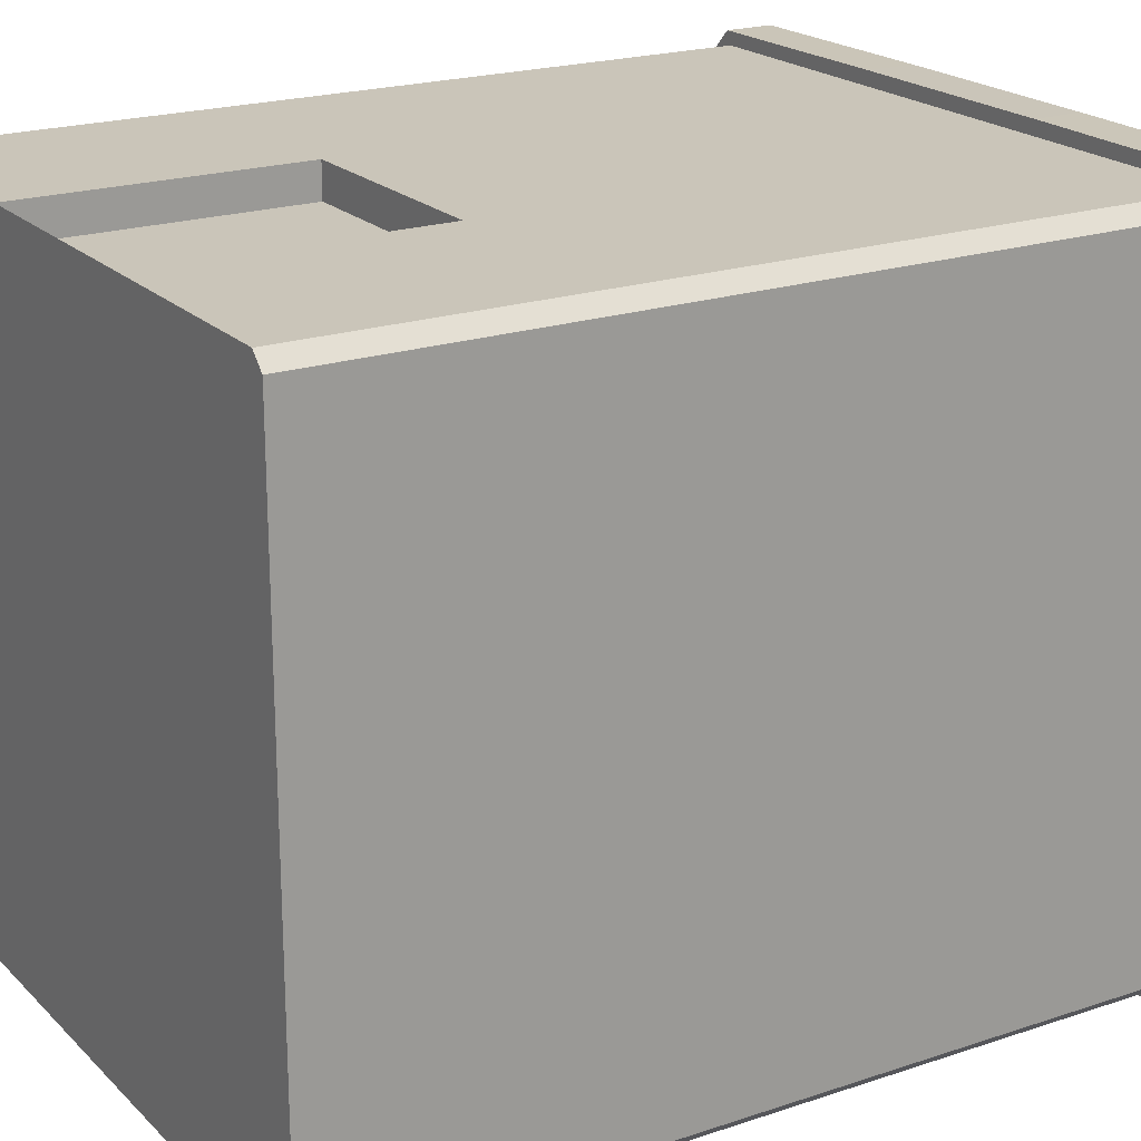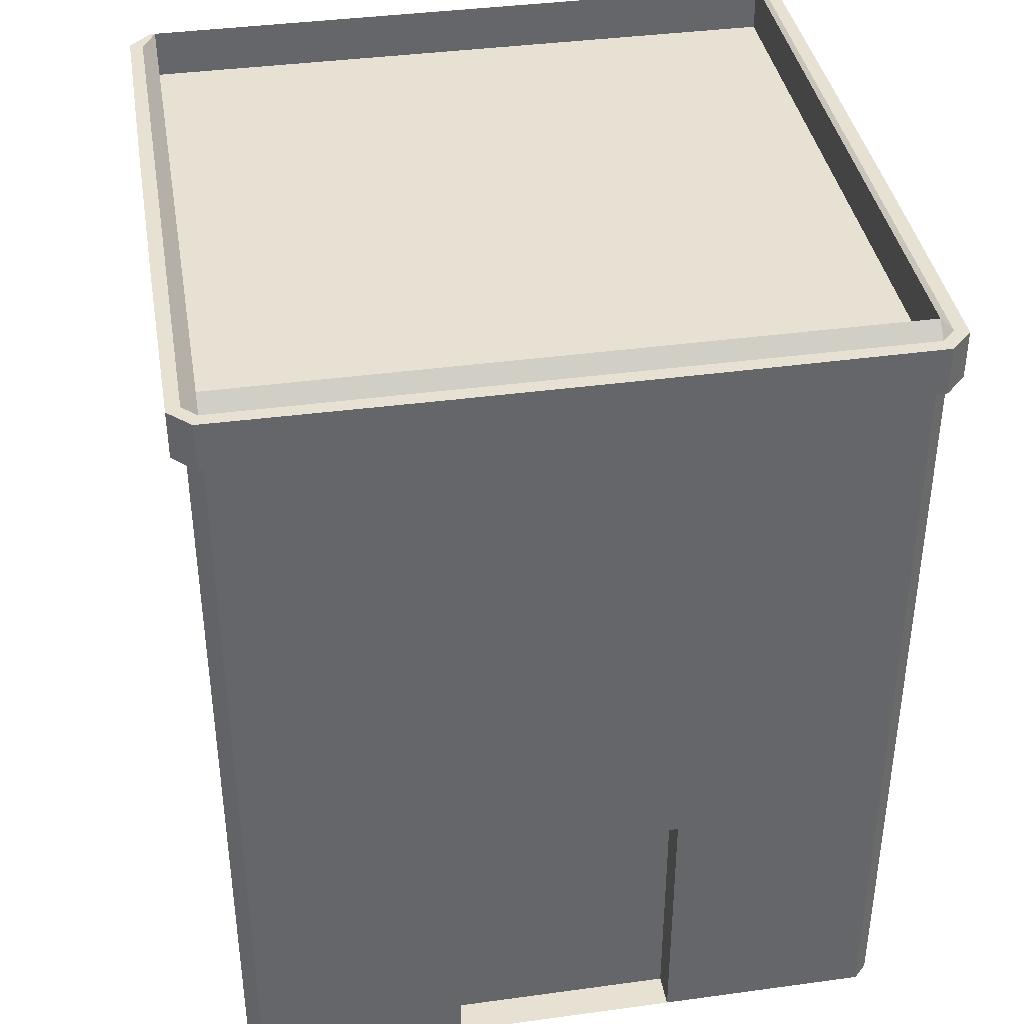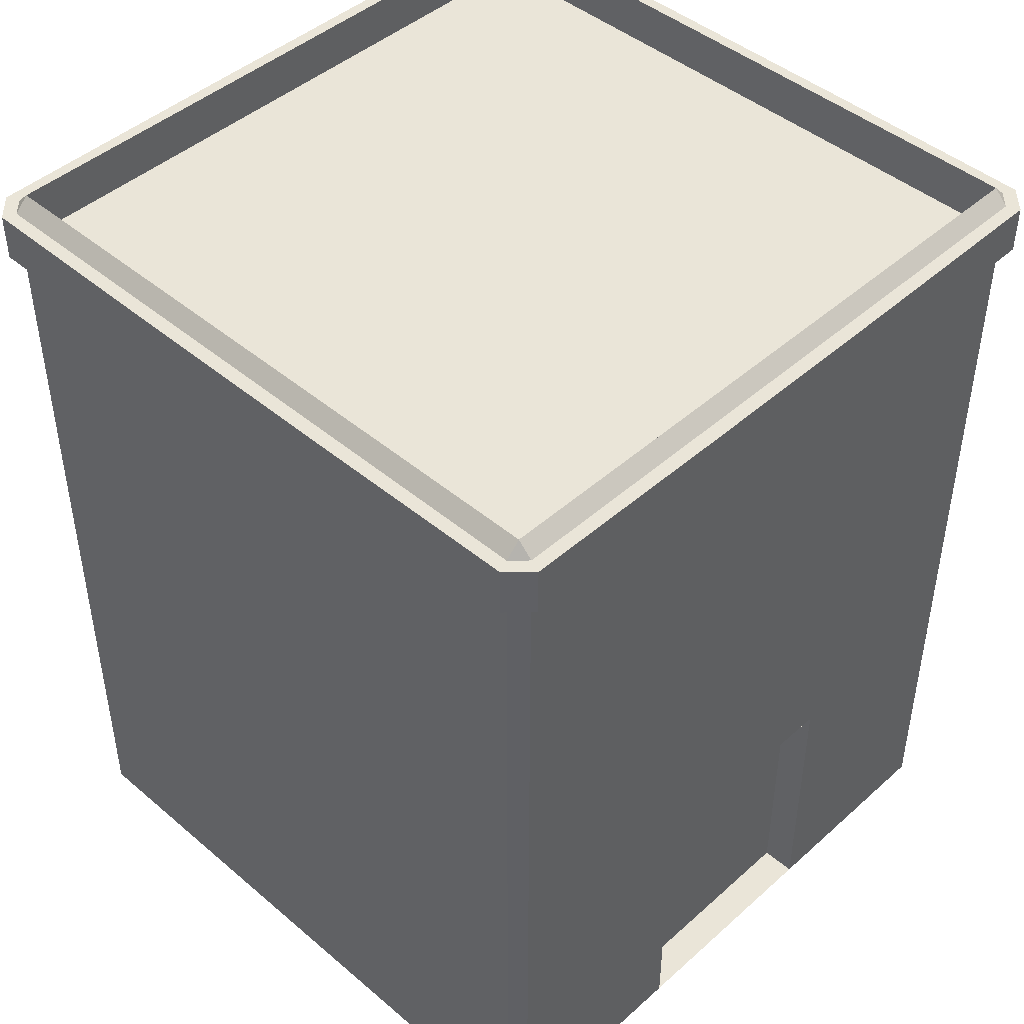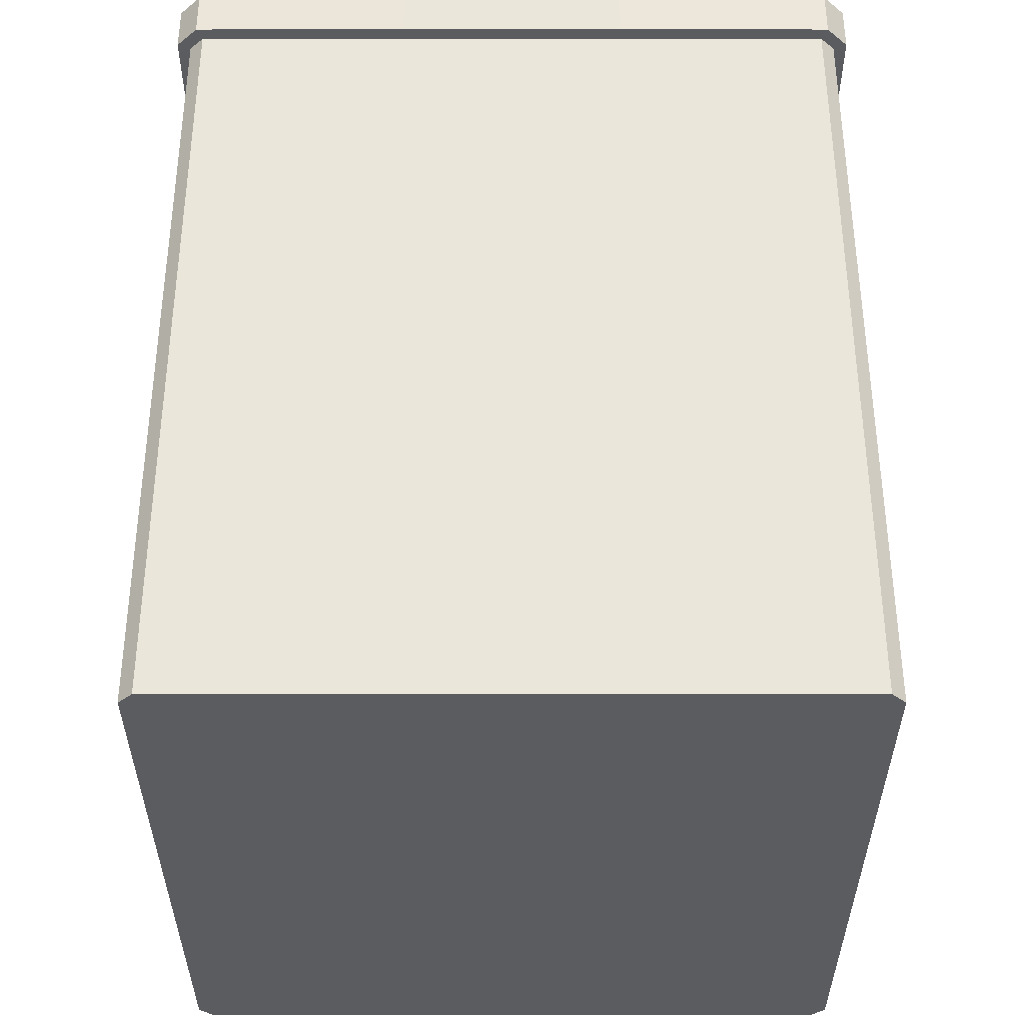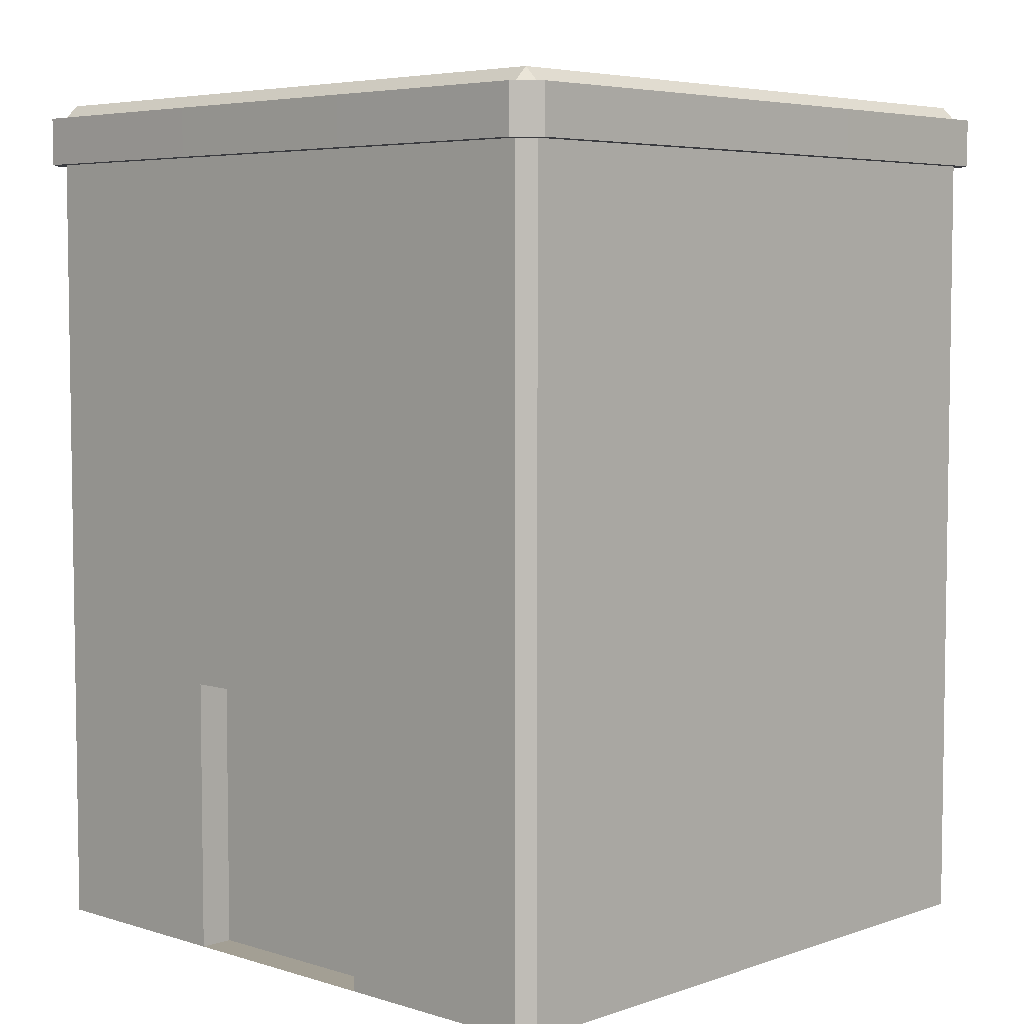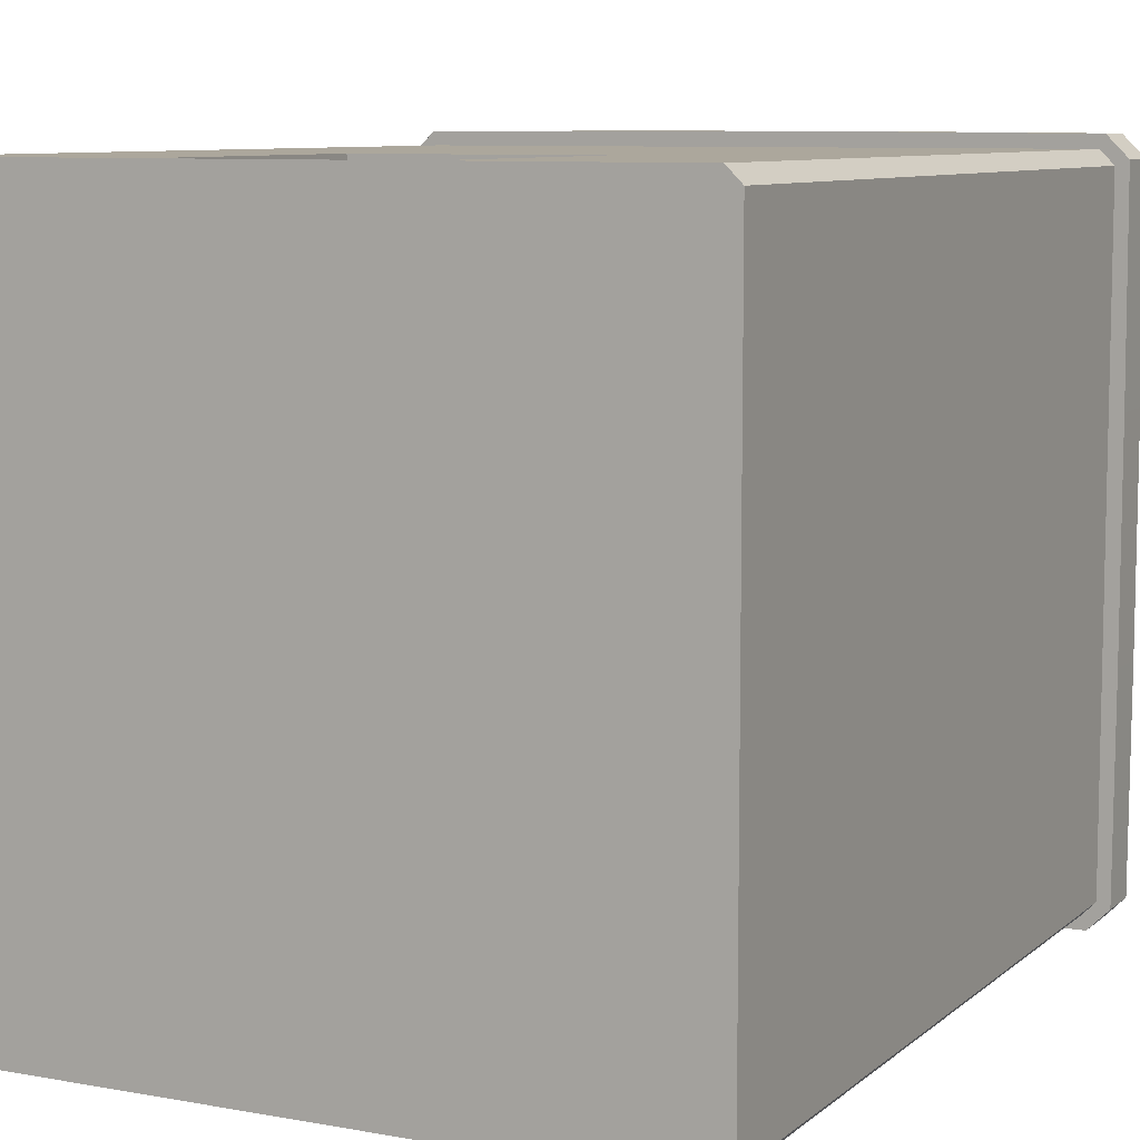
<metadata>
{"format":"obj","ext":"obj","renderer":"f3d","projection":"perspective","resolution":1024,"background":"white","views":[{"elev":20.7,"azim":58.8,"up":"+Z"},{"elev":38.8,"azim":-9.7,"up":"+Y"},{"elev":45.2,"azim":-45.7,"up":"+Y"},{"elev":-35.3,"azim":90.0,"up":"+Y"},{"elev":5.3,"azim":43.5,"up":"+Y"},{"elev":8.4,"azim":26.6,"up":"+Z"}]}
</metadata>
<code>
v  -120 -152.5 115
v  -79.55 -152.5 80.3
v  -115 -152.5 120
v  40 -152.5 40
v  40 -152.5 80.4
v  -40 -152.5 80.4
v  -40 -152.5 40
v  80.4 -152.5 40
v  80.33 -152.5 80.34
v  -79.6 -152.5 -40
v  -79.6 -152.5 40
v  -120 -152.5 40
v  -120 -152.5 -40
v  -40 -152.5 -40
v  40 -152.5 -40
v  80.4 -152.5 -40
v  -79.31 -152.5 -79.43
v  -120 -152.5 -115
v  40 -152.5 -120
v  40 -152.5 -79.6
v  -40 -152.5 -79.6
v  -40 -152.5 -120
v  115 -152.5 -120
v  80.34 -152.5 -79.65
v  -115 -56.5 120
v  -40 -152.5 120
v  -40 -56.5 120
v  -40 -56.5 108
v  -40 -152.5 108
v  40 -152.5 108
v  40 -56.5 108
v  40 -56.5 120
v  40 -152.5 120
v  115 -152.5 120
v  115 -56.5 120
v  -115 39.5 120
v  -40 39.5 120
v  40 39.5 120
v  115 39.5 120
v  -115 130.5 120
v  -40 130.5 120
v  40 130.5 120
v  115 130.5 120
v  120 -56.5 115
v  120 -152.5 115
v  120 -152.5 40
v  120 -56.5 40
v  120 -152.5 -40
v  120 -56.5 -40
v  120 -152.5 -115
v  120 -56.5 -115
v  120 39.5 115
v  120 39.5 40
v  120 39.5 -40
v  120 39.5 -115
v  120 130.5 115
v  120 130.5 40
v  120 130.5 -40
v  120 130.5 -115
v  115 -56.5 -120
v  40 -56.5 -120
v  -40 -56.5 -120
v  -120 -56.5 -115
v  -115 -56.5 -120
v  -115 -152.5 -120
v  115 39.5 -120
v  40 39.5 -120
v  -40 39.5 -120
v  -115 39.5 -120
v  115 130.5 -120
v  40 130.5 -120
v  -40 130.5 -120
v  -115 130.5 -120
v  -120 -56.5 -40
v  -120 -56.5 40
v  -120 -56.5 115
v  -120 39.5 -115
v  -120 39.5 -40
v  -120 39.5 40
v  -120 39.5 115
v  -120 130.5 -115
v  -120 130.5 -40
v  -120 130.5 40
v  -120 130.5 115
v  -40 135.5 115
v  -40 135.5 39.88
v  -115 135.5 39.99
v  -115 135.5 115
v  40 135.5 115
v  40 135.5 39.6
v  115 135.5 115
v  115 135.5 39.98
v  115 135.5 -39.99
v  40 135.5 -39.91
v  115 135.5 -115
v  40 135.5 -115
v  -40 135.5 -115
v  -40 135.5 -39.98
v  -115 135.5 -40
v  -115 135.5 -115
v  -115 152.5 115
v  -120 147.5 115
v  -115 147.5 120
v  115 147.5 120
v  120 147.5 115
v  115 152.5 115
v  -115 152.5 -115
v  -115 147.5 -120
v  -120 147.5 -115
v  120 147.5 -115
v  115 147.5 -120
v  115 152.5 -115
v  -40 147.5 120
v  -40 152.5 115
v  -120 147.5 40
v  -115 152.5 39.99
v  40 147.5 120
v  40 152.5 115
v  120 147.5 40
v  115 152.5 39.98
v  -120 147.5 -40
v  -115 152.5 -40
v  120 147.5 -40
v  115 152.5 -39.99
v  -40 147.5 -120
v  -40 152.5 -115
v  40 147.5 -120
v  40 152.5 -115
v  -116.9 147.5 124.6
v  -116.9 130.5 124.6
v  -40 130.5 125
v  -40 147.5 125
v  40 130.5 125
v  40 147.5 125
v  116.9 130.5 124.6
v  116.9 147.5 124.6
v  124.6 130.5 116.9
v  124.6 147.5 116.9
v  125 130.5 40
v  125 147.5 40
v  125 130.5 -40
v  125 147.5 -40
v  124.6 130.5 -116.9
v  124.6 147.5 -116.9
v  116.9 130.5 -124.6
v  116.9 147.5 -124.6
v  40 130.5 -125
v  40 147.5 -125
v  -40 130.5 -125
v  -40 147.5 -125
v  -116.9 130.5 -124.6
v  -116.9 147.5 -124.6
v  -124.6 130.5 -116.9
v  -124.6 147.5 -116.9
v  -125 130.5 -40
v  -125 147.5 -40
v  -125 130.5 40
v  -125 147.5 40
v  -124.6 130.5 116.9
v  -124.6 147.5 116.9
g Box002
f 1 2 3
f 4 5 6 7
f 4 8 9 5
f 10 11 12 13
f 4 7 14 15
f 16 8 4 15
f 17 10 13 18
f 19 20 21 22
f 23 24 20 19
f 25 3 26 27
f 28 29 30 31
f 32 33 34 35
f 36 25 27 37
f 37 27 32 38
f 38 32 35 39
f 40 36 37 41
f 41 37 38 42
f 42 38 39 43
f 44 45 46 47
f 47 46 48 49
f 49 48 50 51
f 52 44 47 53
f 53 47 49 54
f 54 49 51 55
f 56 52 53 57
f 57 53 54 58
f 58 54 55 59
f 60 23 19 61
f 61 19 22 62
f 18 63 64 65
f 65 64 62 22
f 66 60 61 67
f 67 61 62 68
f 68 62 64 69
f 70 66 67 71
f 71 67 68 72
f 72 68 69 73
f 63 18 13 74
f 74 13 12 75
f 75 12 1 76
f 77 63 74 78
f 78 74 75 79
f 79 75 76 80
f 81 77 78 82
f 82 78 79 83
f 83 79 80 84
f 85 86 87 88
f 85 89 90 86
f 89 91 92 90
f 92 93 94 90
f 93 95 96 94
f 94 96 97 98
f 86 90 94 98
f 99 98 97 100
f 87 86 98 99
f 101 102 103
f 104 105 106
f 107 108 109
f 110 111 112
f 103 113 114 101
f 115 102 101 116
f 113 117 118 114
f 117 104 106 118
f 105 119 120 106
f 121 115 116 122
f 119 123 124 120
f 125 108 107 126
f 109 121 122 107
f 127 125 126 128
f 123 110 112 124
f 111 127 128 112
f 3 25 76 1
f 35 34 45 44
f 25 36 80 76
f 39 35 44 52
f 36 40 84 80
f 43 39 52 56
f 51 50 23 60
f 55 51 60 66
f 59 55 66 70
f 69 64 63 77
f 73 69 77 81
f 129 130 131 132
f 132 131 133 134
f 134 133 135 136
f 136 135 137 138
f 138 137 139 140
f 140 139 141 142
f 142 141 143 144
f 144 143 145 146
f 146 145 147 148
f 148 147 149 150
f 150 149 151 152
f 152 151 153 154
f 154 153 155 156
f 156 155 157 158
f 158 157 159 160
f 160 159 130 129
f 114 85 88 101
f 101 88 87 116
f 116 87 99 122
f 122 99 100 107
f 107 100 97 126
f 126 97 96 128
f 128 96 95 112
f 112 95 93 124
f 124 93 92 120
f 120 92 91 106
f 106 91 89 118
f 118 89 85 114
f 131 130 40 41
f 131 41 42 133
f 133 42 43 135
f 135 43 56 137
f 139 137 56 57
f 139 57 58 141
f 141 58 59 143
f 143 59 70 145
f 147 145 70 71
f 147 71 72 149
f 149 72 73 151
f 151 73 81 153
f 155 153 81 82
f 155 82 83 157
f 157 83 84 159
f 159 84 40 130
f 132 113 103 129
f 129 103 102 160
f 158 160 102 115
f 158 115 121 156
f 156 121 109 154
f 154 109 108 152
f 150 152 108 125
f 150 125 127 148
f 148 127 111 146
f 146 111 110 144
f 142 144 110 123
f 142 123 119 140
f 140 119 105 138
f 138 105 104 136
f 134 136 104 117
f 134 117 113 132
f 29 26 33 30
f 30 33 32 31
f 31 32 27 28
f 28 27 26 29
f 2 11 7 6
f 33 26 6 5
f 46 45 9 8
f 14 7 11 10
f 48 46 8 16
f 17 21 14 10
f 15 14 21 20
f 24 16 15 20
f 2 6 26 3
f 12 11 2 1
f 45 34 9
f 33 5 9 34
f 48 16 24 50
f 23 50 24
f 22 21 17 65
f 18 65 17

</code>
